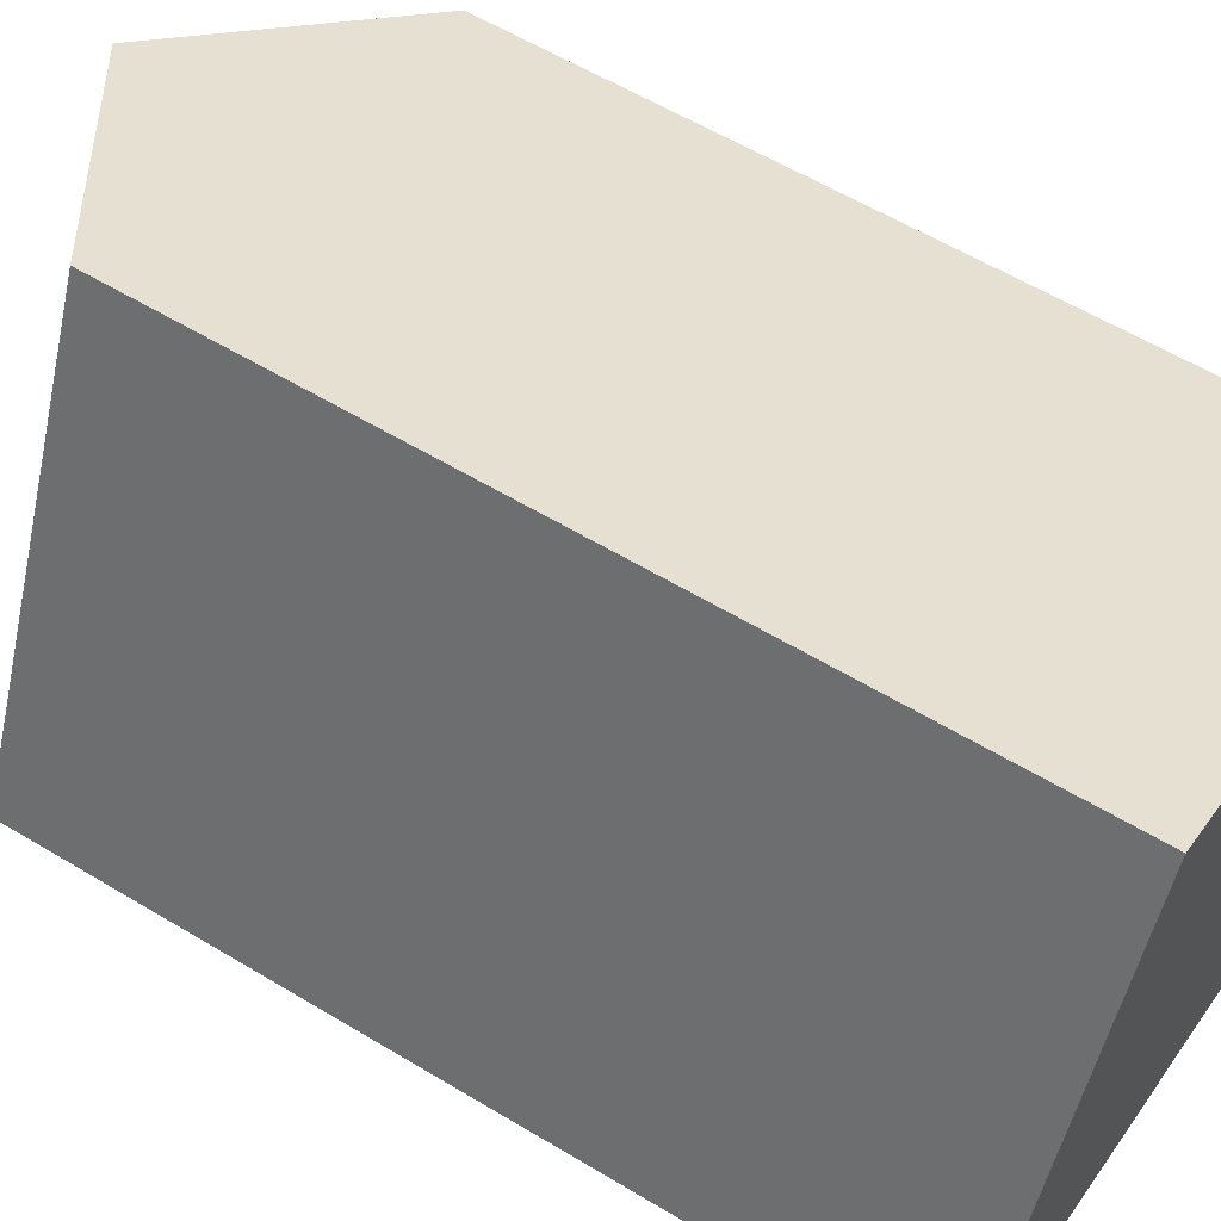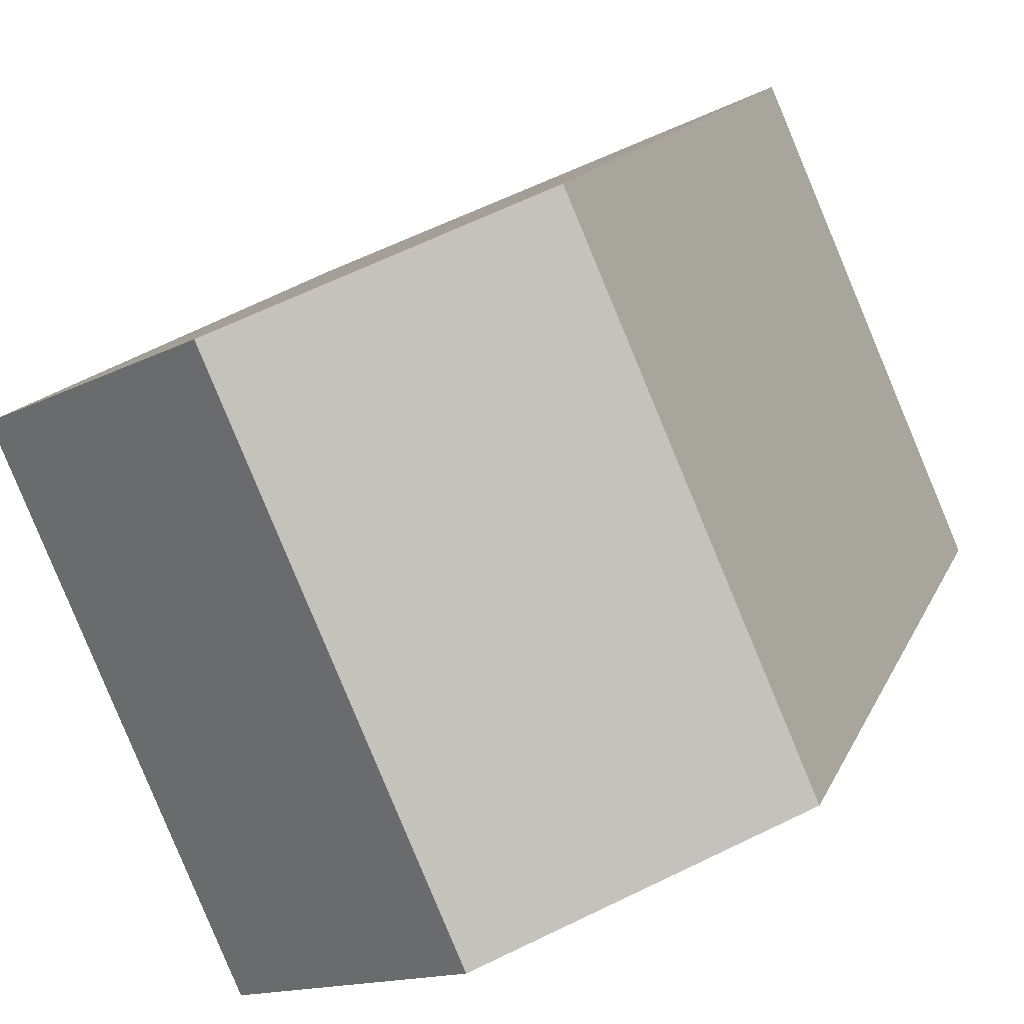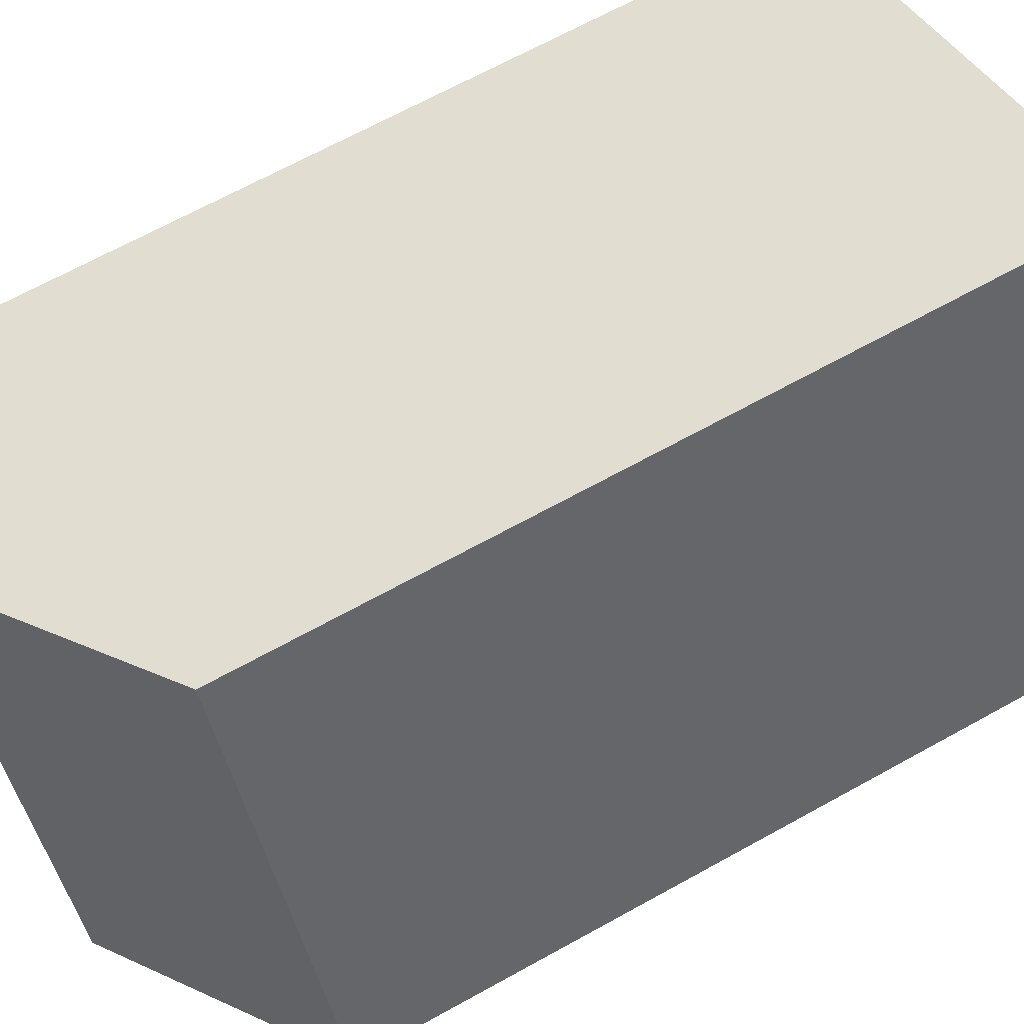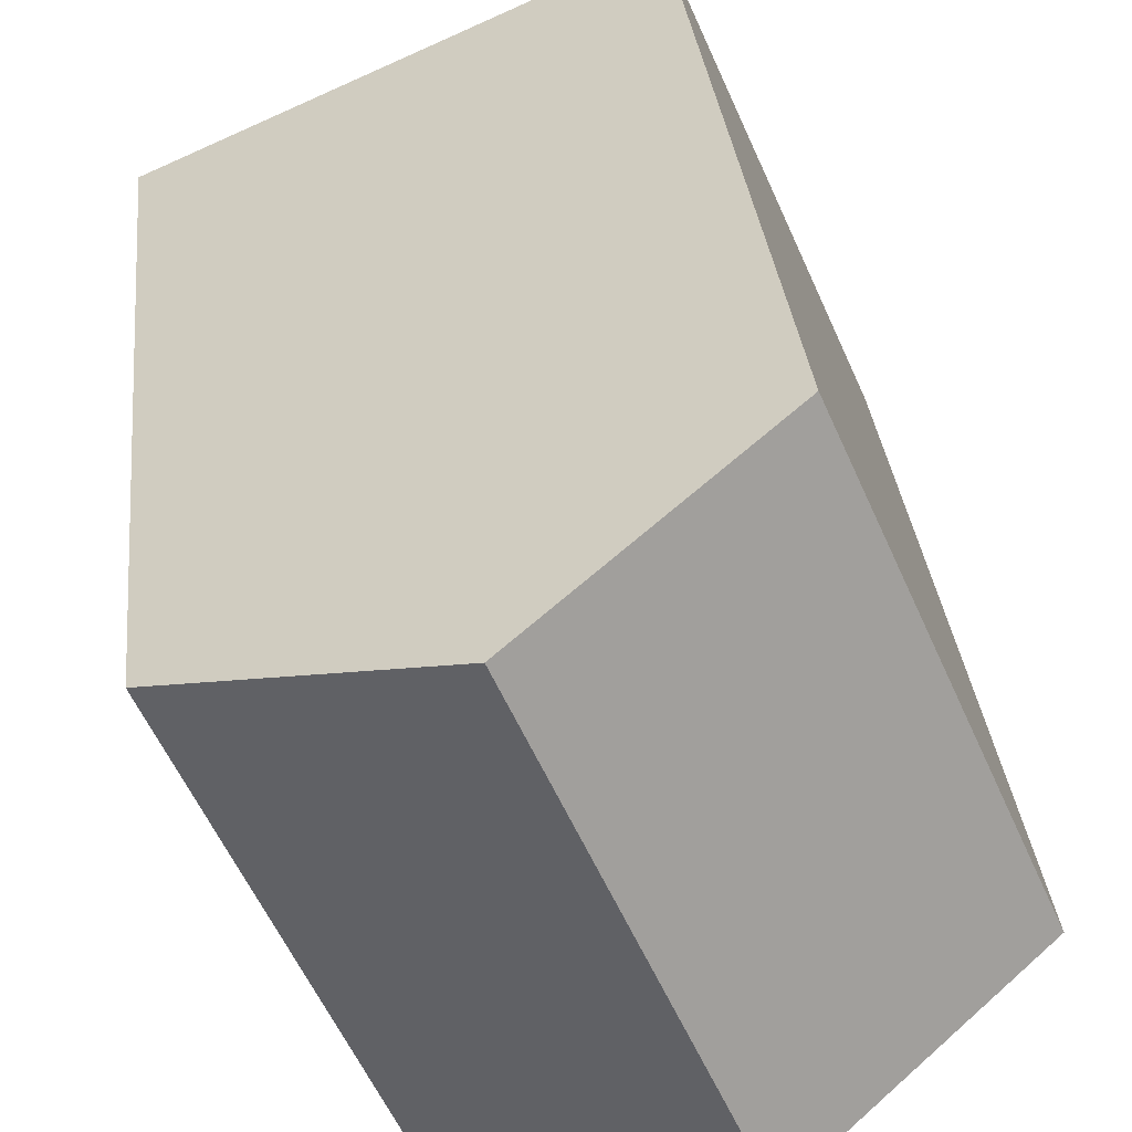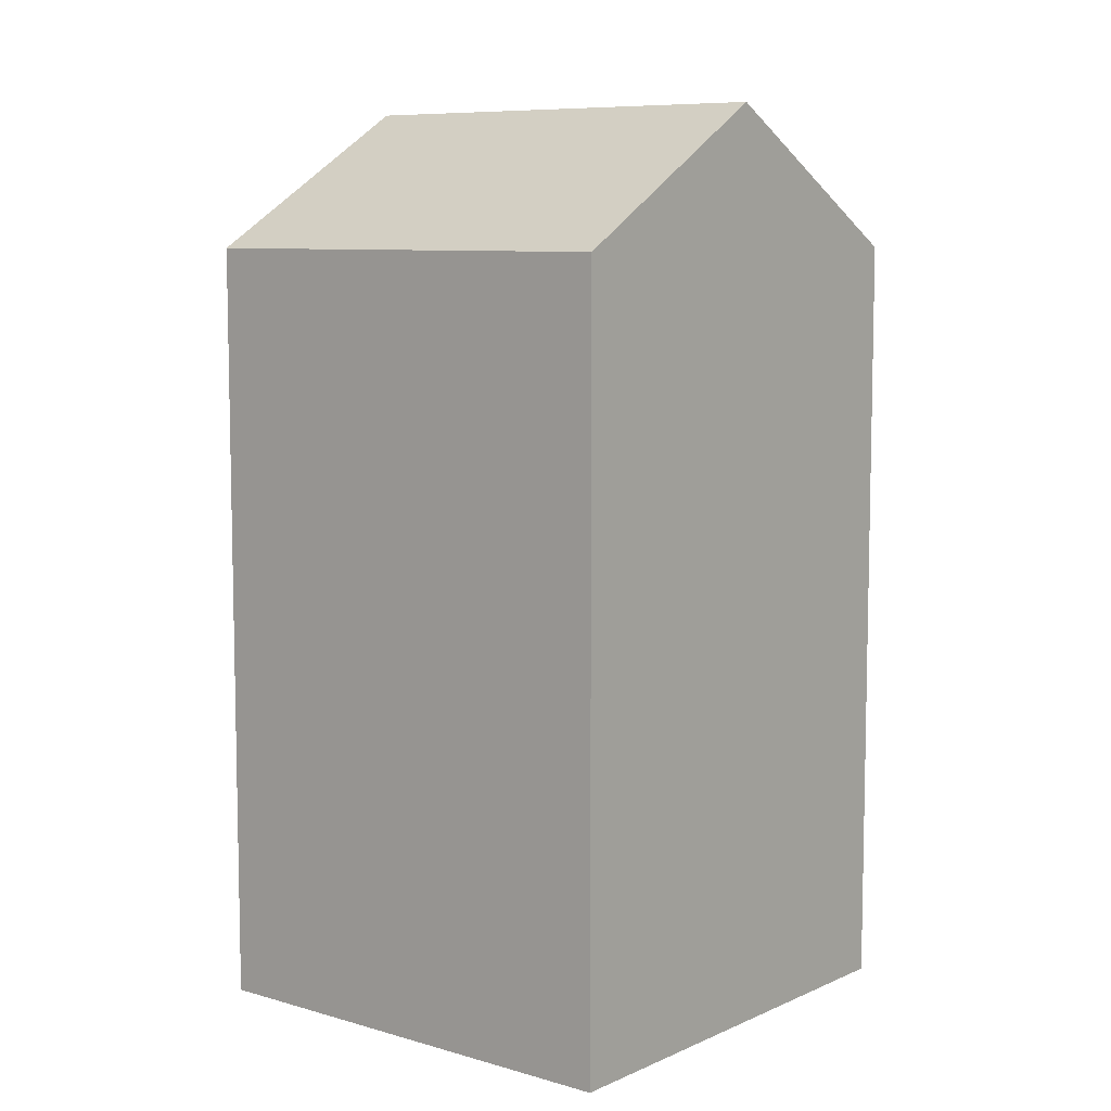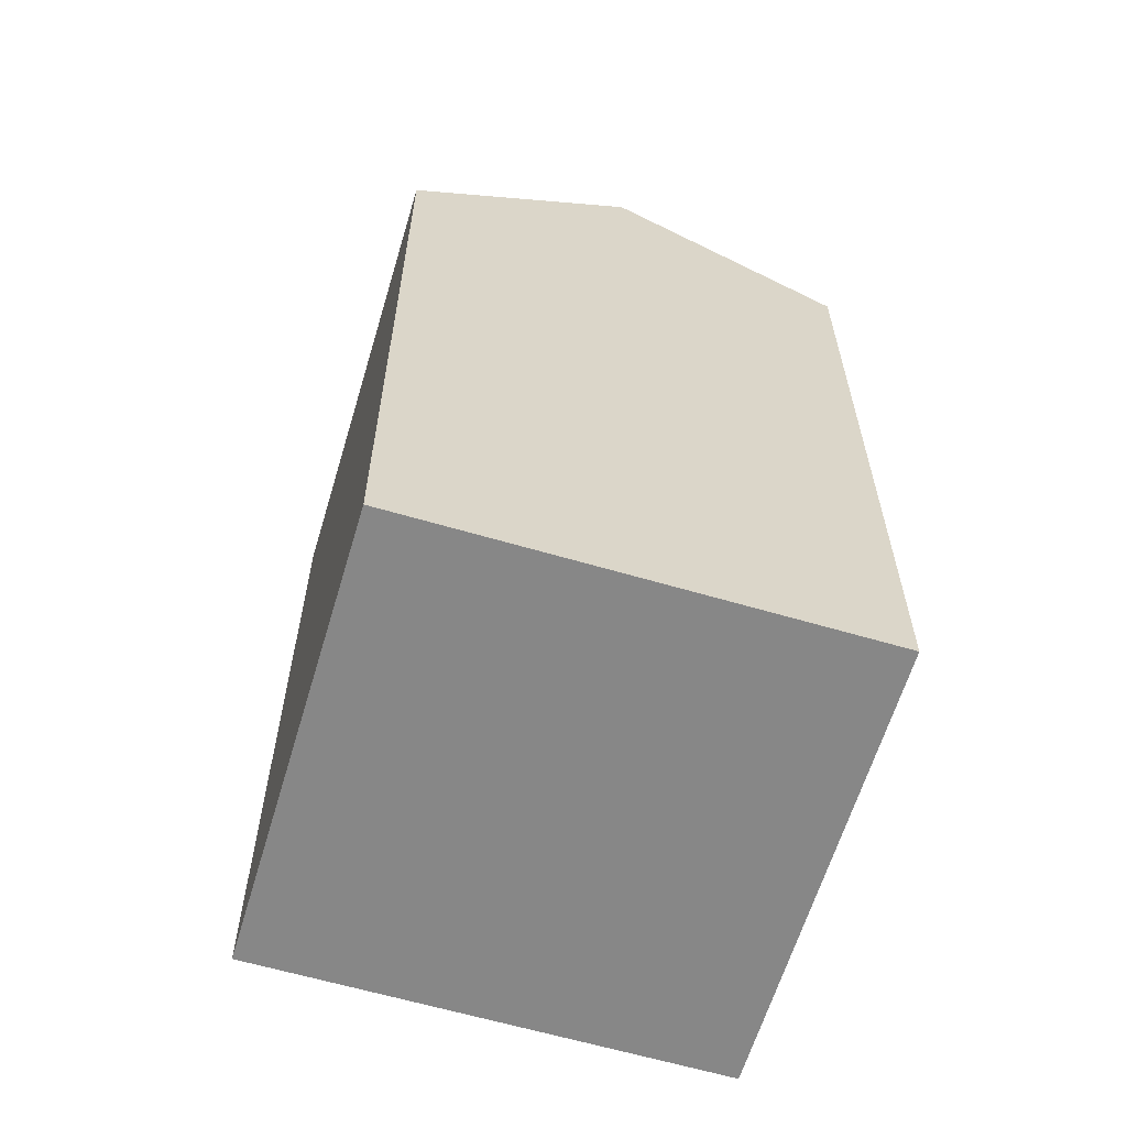
<metadata>
{"format":"obj","ext":"obj","renderer":"f3d","projection":"perspective","resolution":1024,"background":"white","views":[{"elev":58.8,"azim":-58.1,"up":"+Z"},{"elev":13.1,"azim":-164.6,"up":"+Z"},{"elev":67.2,"azim":-119.1,"up":"+Z"},{"elev":31.2,"azim":174.3,"up":"+Z"},{"elev":8.1,"azim":152.7,"up":"+Y"},{"elev":-62.4,"azim":-173.1,"up":"+Y"}]}
</metadata>
<code>
v  4.726 -6.648e-16 10.86
v  10.98 2.924e-16 -4.775
v  15.7 -3.724e-16 6.081
v  0 0 0
v  15.7 19.58 6.081
v  4.726 19.58 10.86
v  10.21 23.1 8.468
v  0.0004183 19.58 -0.0006197
v  10.98 19.58 -4.776
v  5.489 23.1 -2.388
g defaultobject
f 1 2 3
f 2 1 4
f 5 1 3
f 1 5 6
f 6 5 7
f 6 4 1
f 4 6 8
f 8 2 4
f 2 8 9
f 9 8 10
f 2 5 3
f 5 2 9
f 10 6 7
f 6 10 8
f 9 7 5
f 7 9 10

</code>
